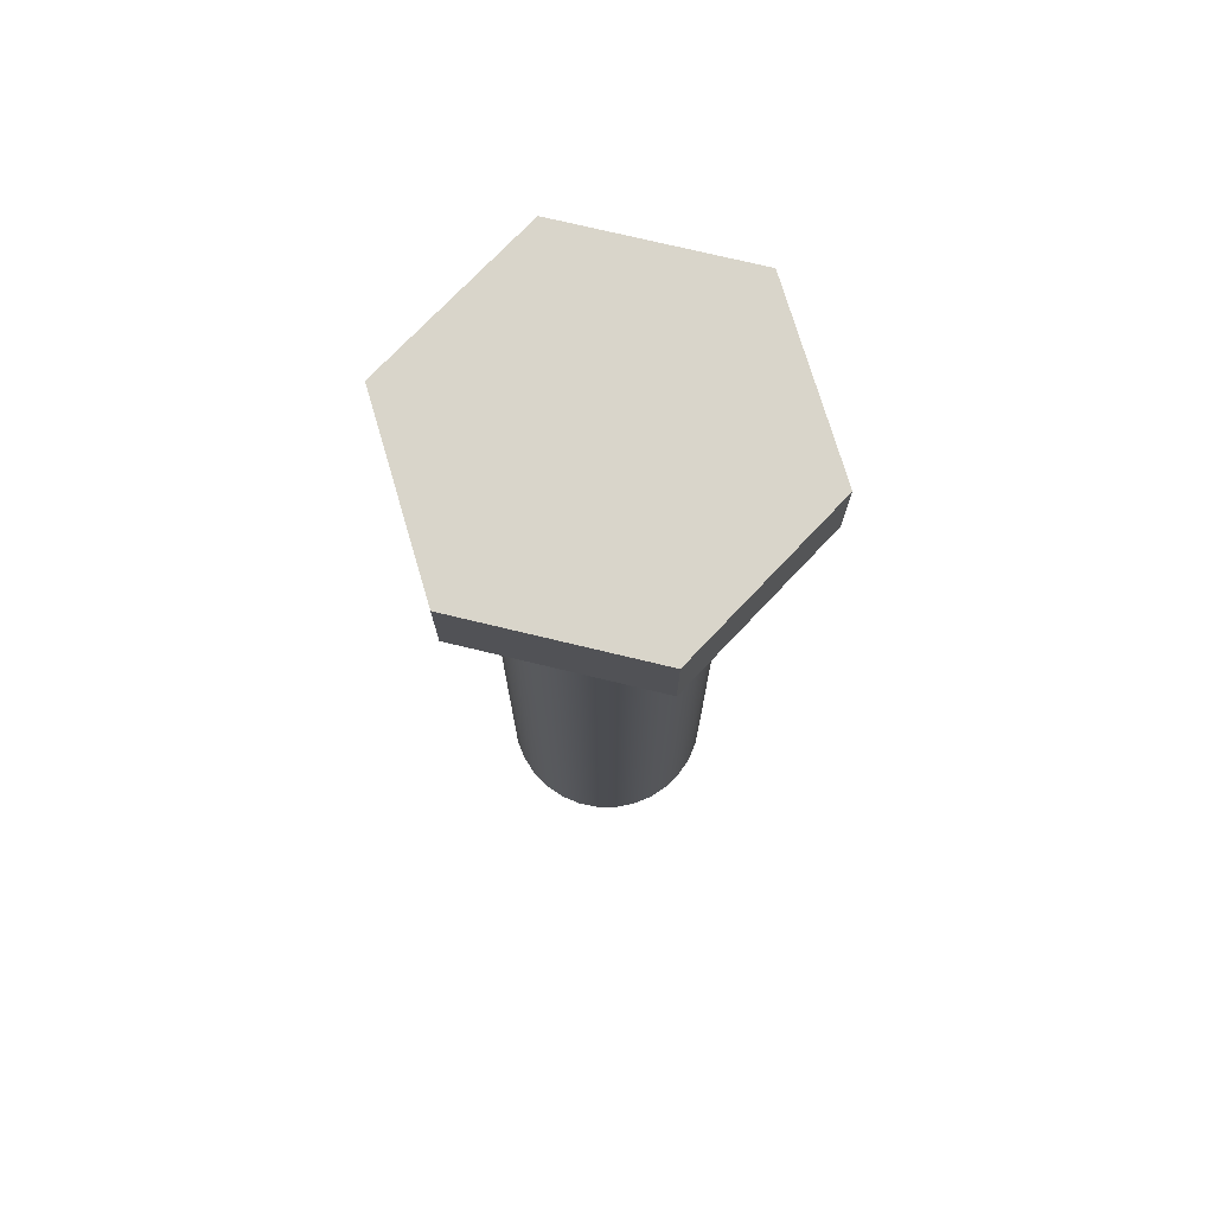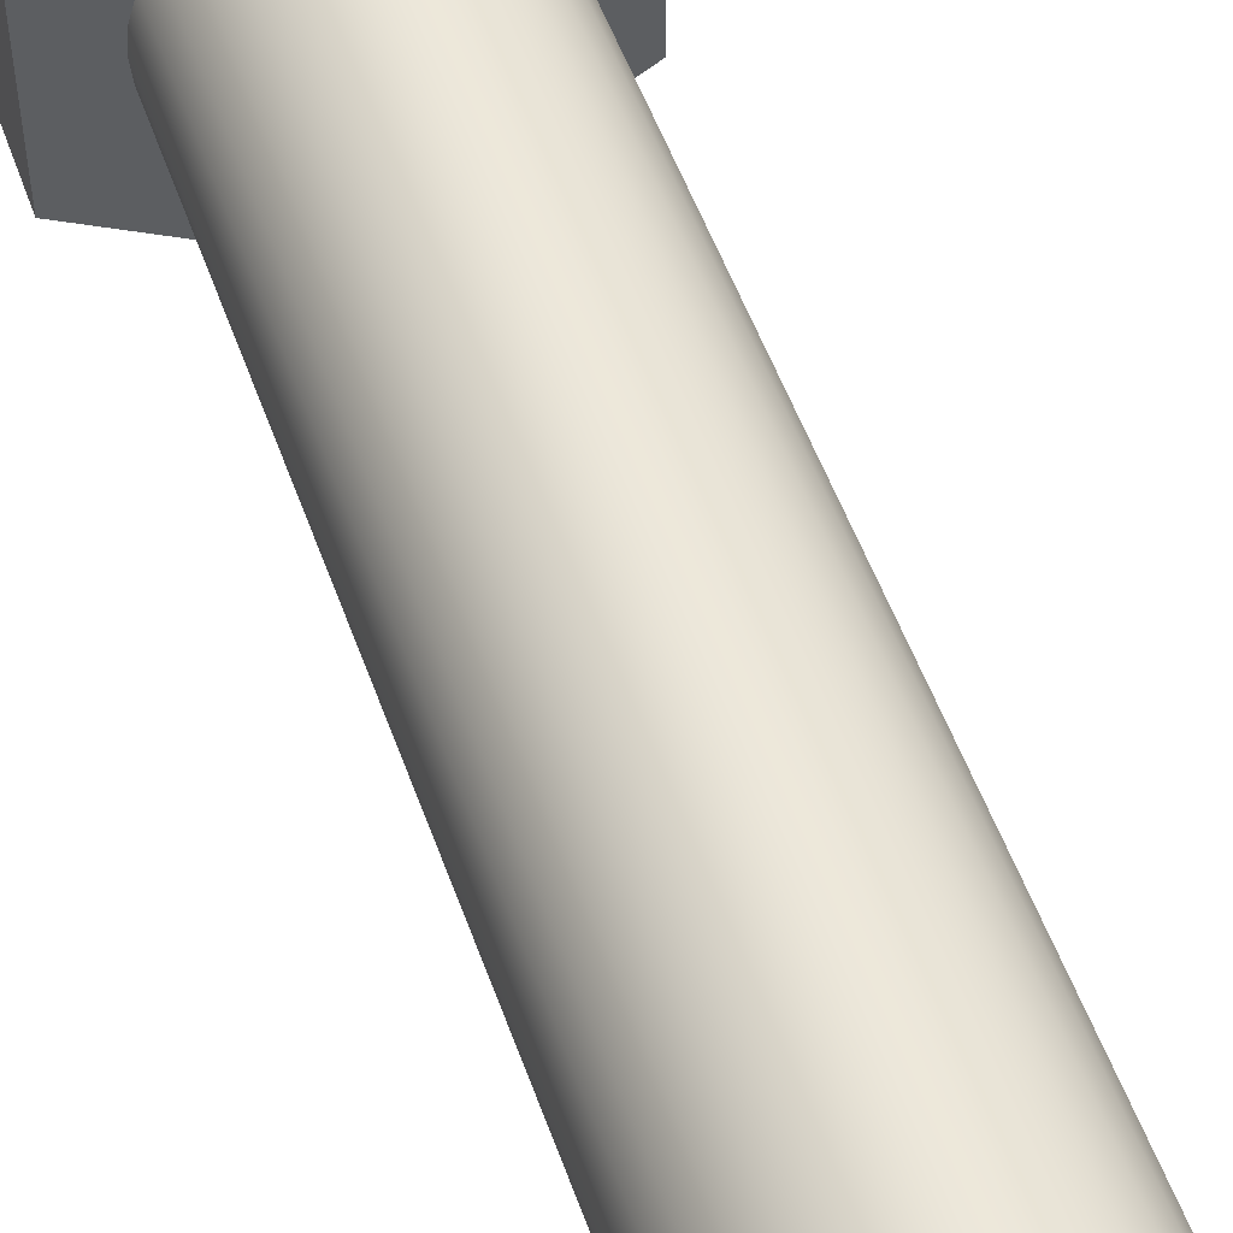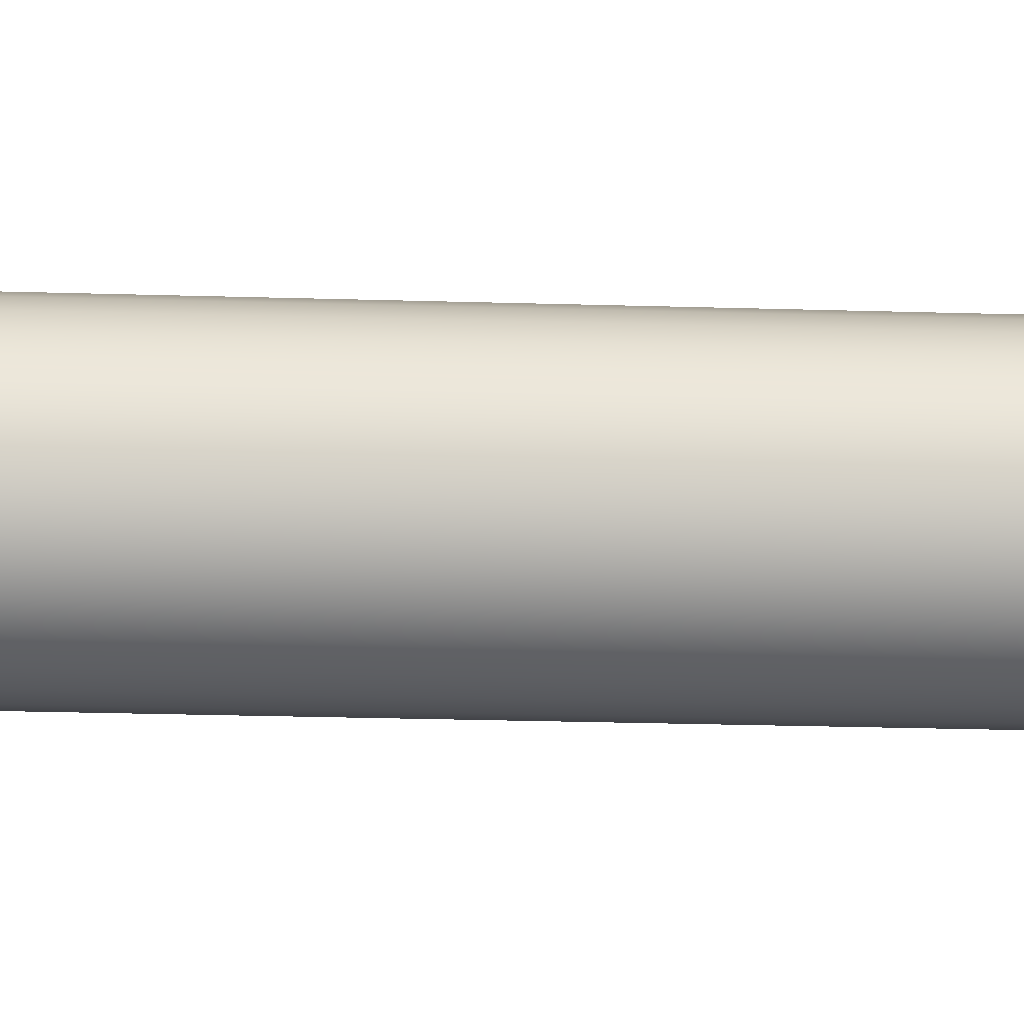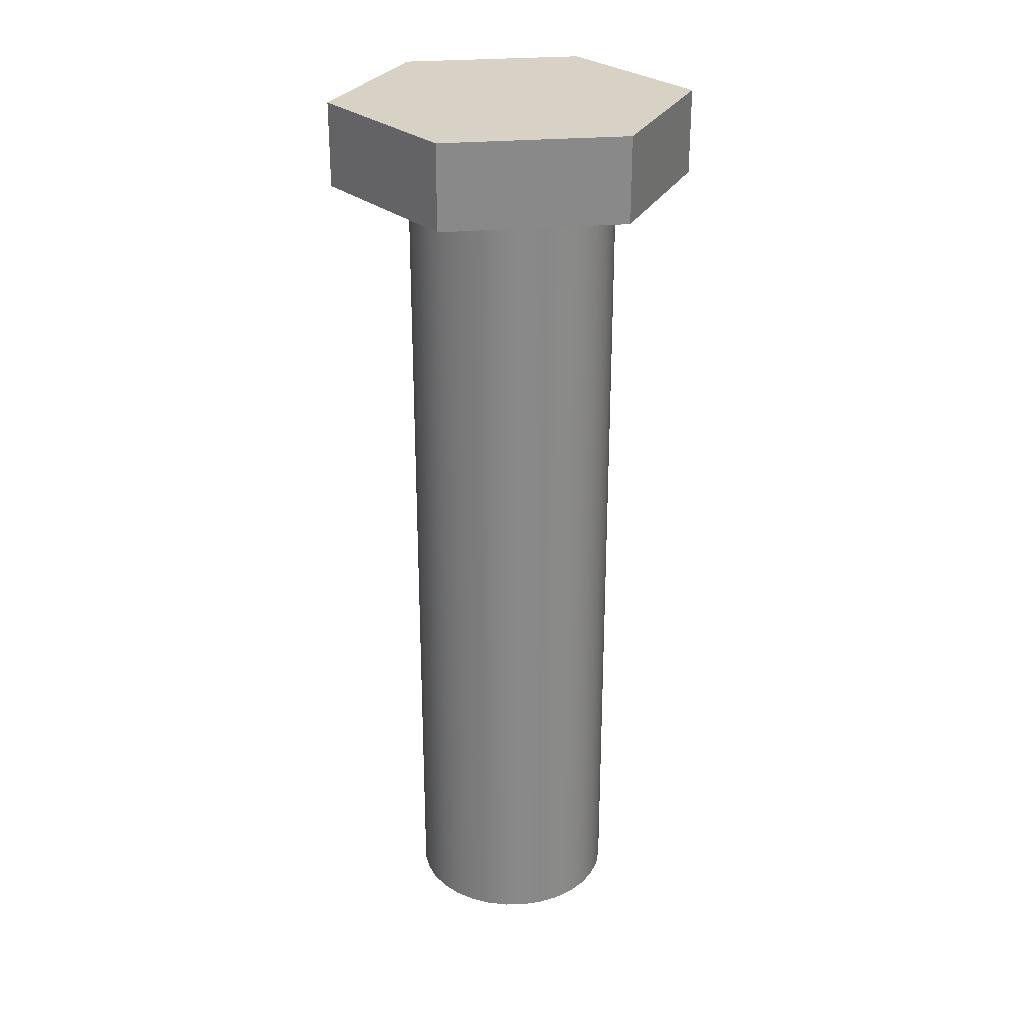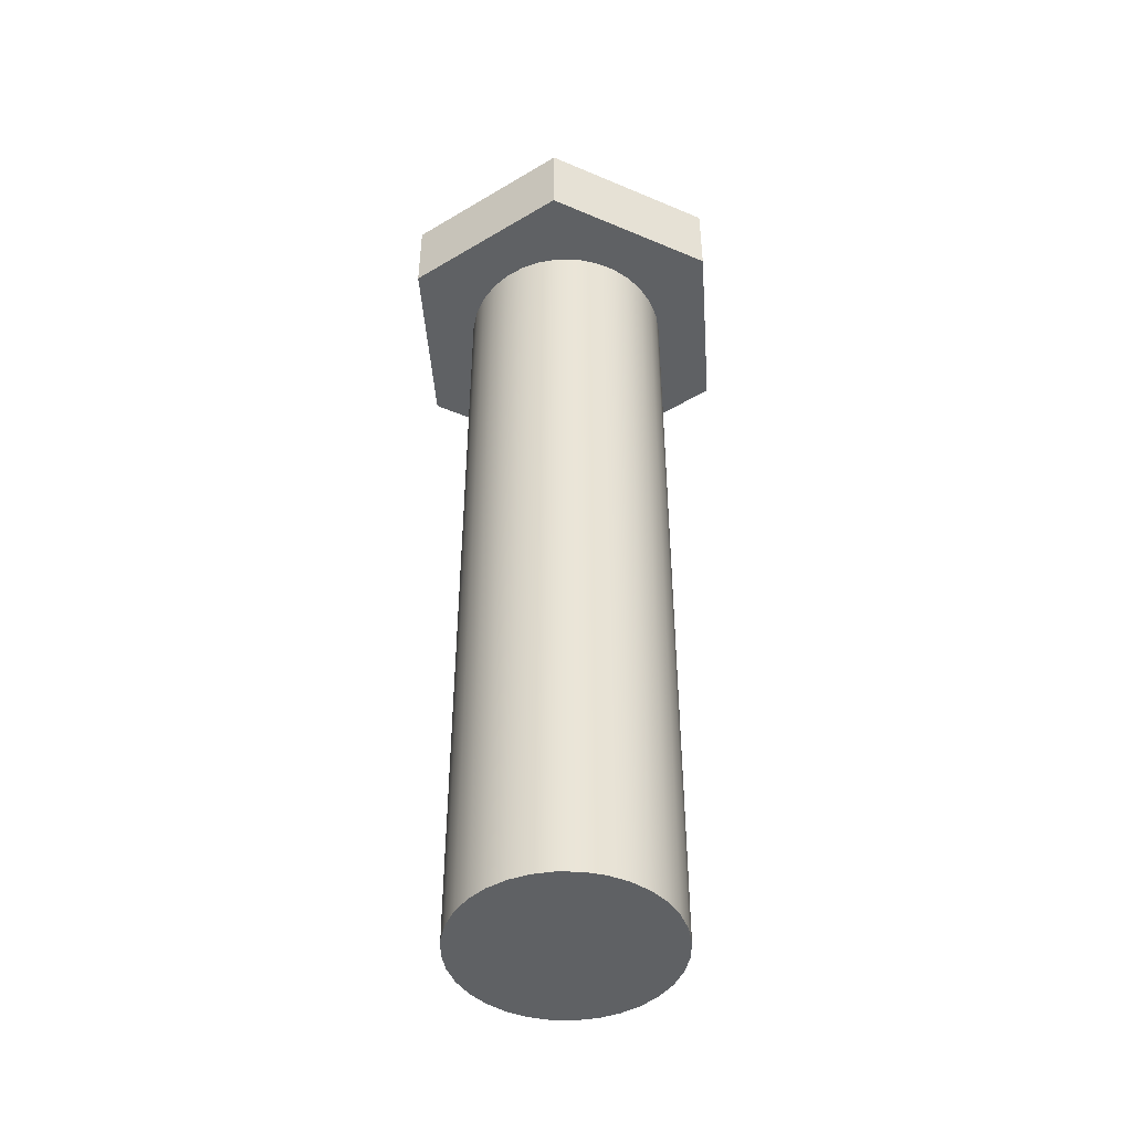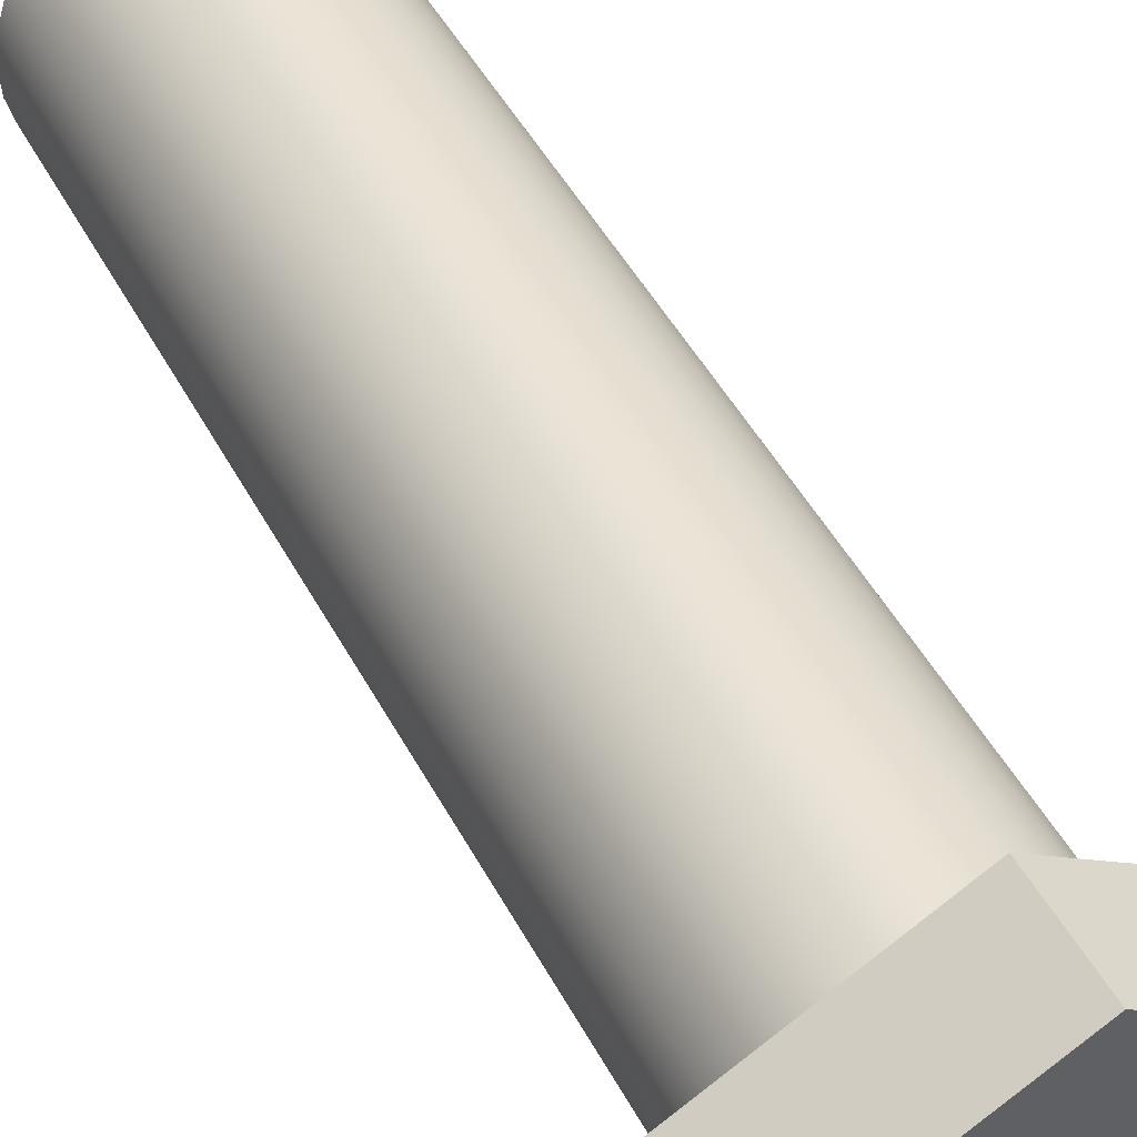
<metadata>
{"format":"obj","ext":"obj","renderer":"f3d","projection":"perspective","resolution":1024,"background":"white","views":[{"elev":74.4,"azim":163.5,"up":"+Z"},{"elev":52.8,"azim":160.7,"up":"+Y"},{"elev":-29.4,"azim":-92.4,"up":"+Y"},{"elev":27.2,"azim":82.4,"up":"+Z"},{"elev":-46.3,"azim":-175.8,"up":"+Z"},{"elev":43.8,"azim":-25.5,"up":"+Y"}]}
</metadata>
<code>
v 61.5 25.87 8
v 61.5 24.13 8
v 60 23.27 8
v 58.5 24.13 8
v 58.5 25.87 8
v 60 26.73 8
v 59 25 8
v 59.02 24.8 8
v 59.08 24.62 8
v 59.17 24.44 8
v 59.29 24.29 8
v 59.44 24.17 8
v 59.62 24.08 8
v 59.8 24.02 8
v 60 24 8
v 60.2 24.02 8
v 60.38 24.08 8
v 60.56 24.17 8
v 60.71 24.29 8
v 60.83 24.44 8
v 60.92 24.62 8
v 60.98 24.8 8
v 61 25 8
v 60.98 25.2 8
v 60.92 25.38 8
v 60.83 25.56 8
v 60.71 25.71 8
v 60.56 25.83 8
v 60.38 25.92 8
v 60.2 25.98 8
v 60 26 8
v 59.8 25.98 8
v 59.62 25.92 8
v 59.44 25.83 8
v 59.29 25.71 8
v 59.17 25.56 8
v 59.08 25.38 8
v 59.02 25.2 8
v 60 23.27 8
v 61.5 24.13 8
v 61.5 24.13 8.8
v 60 23.27 8.8
v 58.5 24.13 8
v 60 23.27 8
v 60 23.27 8.8
v 58.5 24.13 8.8
v 58.5 25.87 8
v 58.5 24.13 8
v 58.5 24.13 8.8
v 58.5 25.87 8.8
v 60 26.73 8
v 58.5 25.87 8
v 58.5 25.87 8.8
v 60 26.73 8.8
v 61.5 25.87 8
v 60 26.73 8
v 60 26.73 8.8
v 61.5 25.87 8.8
v 61.5 24.13 8
v 61.5 25.87 8
v 61.5 25.87 8.8
v 61.5 24.13 8.8
v 61.5 24.13 8.8
v 61.5 25.87 8.8
v 60 26.73 8.8
v 58.5 25.87 8.8
v 58.5 24.13 8.8
v 60 23.27 8.8
v 59 25 8
v 59.02 25.2 8
v 59.08 25.38 8
v 59.17 25.56 8
v 59.29 25.71 8
v 59.44 25.83 8
v 59.62 25.92 8
v 59.8 25.98 8
v 60 26 8
v 60.2 25.98 8
v 60.38 25.92 8
v 60.56 25.83 8
v 60.71 25.71 8
v 60.83 25.56 8
v 60.92 25.38 8
v 60.98 25.2 8
v 61 25 8
v 60.98 24.8 8
v 60.92 24.62 8
v 60.83 24.44 8
v 60.71 24.29 8
v 60.56 24.17 8
v 60.38 24.08 8
v 60.2 24.02 8
v 60 24 8
v 59.8 24.02 8
v 59.62 24.08 8
v 59.44 24.17 8
v 59.29 24.29 8
v 59.17 24.44 8
v 59.08 24.62 8
v 59.02 24.8 8
v 59 25 0
v 59.02 24.8 0
v 59.08 24.62 0
v 59.17 24.44 0
v 59.29 24.29 0
v 59.44 24.17 0
v 59.62 24.08 0
v 59.8 24.02 0
v 60 24 0
v 60.2 24.02 0
v 60.38 24.08 0
v 60.56 24.17 0
v 60.71 24.29 0
v 60.83 24.44 0
v 60.92 24.62 0
v 60.98 24.8 0
v 61 25 0
v 60.98 25.2 0
v 60.92 25.38 0
v 60.83 25.56 0
v 60.71 25.71 0
v 60.56 25.83 0
v 60.38 25.92 0
v 60.2 25.98 0
v 60 26 0
v 59.8 25.98 0
v 59.62 25.92 0
v 59.44 25.83 0
v 59.29 25.71 0
v 59.17 25.56 0
v 59.08 25.38 0
v 59.02 25.2 0
v 59 25 0
v 59 25 8
v 59 25 0
v 59.02 25.2 0
v 59.08 25.38 0
v 59.17 25.56 0
v 59.29 25.71 0
v 59.44 25.83 0
v 59.62 25.92 0
v 59.8 25.98 0
v 60 26 0
v 60.2 25.98 0
v 60.38 25.92 0
v 60.56 25.83 0
v 60.71 25.71 0
v 60.83 25.56 0
v 60.92 25.38 0
v 60.98 25.2 0
v 61 25 0
v 60.98 24.8 0
v 60.92 24.62 0
v 60.83 24.44 0
v 60.71 24.29 0
v 60.56 24.17 0
v 60.38 24.08 0
v 60.2 24.02 0
v 60 24 0
v 59.8 24.02 0
v 59.62 24.08 0
v 59.44 24.17 0
v 59.29 24.29 0
v 59.17 24.44 0
v 59.08 24.62 0
v 59.02 24.8 0
g c2dc8a90-e329-11ea-9145-54bf646e7e1f
f 2 23 1
f 1 23 24
f 1 24 25
f 3 18 2
f 2 18 19
f 2 19 20
f 4 12 3
f 3 12 13
f 3 13 14
f 5 7 4
f 4 7 8
f 4 8 9
f 6 34 5
f 5 34 35
f 5 35 36
f 1 28 6
f 6 28 29
f 6 29 30
f 9 10 4
f 4 10 11
f 4 11 12
f 14 15 3
f 3 15 16
f 3 16 17
f 17 18 3
f 20 21 2
f 2 21 22
f 2 22 23
f 25 26 1
f 1 26 27
f 1 27 28
f 30 31 6
f 6 31 32
f 6 32 33
f 33 34 6
f 36 37 5
f 5 37 38
f 5 38 7
g c2e208b8-e329-11ea-85ba-54bf646e7e1f
f 39 40 42
f 42 40 41
g c2e7d512-e329-11ea-b74f-54bf646e7e1f
f 43 44 46
f 46 44 45
g c2eda176-e329-11ea-b4ae-54bf646e7e1f
f 47 48 50
f 50 48 49
g c2f2f8ae-e329-11ea-99bf-54bf646e7e1f
f 51 52 54
f 54 52 53
g c2f87700-e329-11ea-932d-54bf646e7e1f
f 55 56 58
f 58 56 57
g c307e02c-e329-11ea-8d59-54bf646e7e1f
f 59 60 62
f 62 60 61
g c30dac70-e329-11ea-8c2a-54bf646e7e1f
f 64 65 63
f 63 65 68
f 68 65 66
f 68 66 67
g c27dc968-e329-11ea-828c-54bf646e7e1f
f 70 132 69
f 69 132 133
f 134 101 100
f 100 101 102
f 100 102 99
f 99 102 103
f 99 103 98
f 98 103 104
f 98 104 97
f 97 104 105
f 97 105 96
f 96 105 106
f 96 106 95
f 95 106 107
f 95 107 94
f 94 107 108
f 94 108 93
f 93 108 109
f 93 109 92
f 92 109 110
f 92 110 91
f 91 110 111
f 91 111 90
f 90 111 112
f 90 112 89
f 89 112 113
f 89 113 88
f 88 113 114
f 88 114 87
f 87 114 115
f 87 115 86
f 86 115 116
f 86 116 85
f 85 116 117
f 85 117 84
f 84 117 118
f 84 118 83
f 83 118 119
f 83 119 82
f 82 119 120
f 82 120 81
f 81 120 121
f 81 121 80
f 80 121 122
f 80 122 79
f 79 122 123
f 79 123 78
f 78 123 124
f 78 124 77
f 77 124 125
f 77 125 76
f 76 125 126
f 76 126 75
f 75 126 127
f 75 127 74
f 74 127 128
f 74 128 73
f 73 128 129
f 73 129 72
f 72 129 130
f 72 130 71
f 71 130 131
f 71 131 70
f 70 131 132
g c2878d06-e329-11ea-a332-54bf646e7e1f
f 136 150 135
f 135 150 151
f 135 151 166
f 166 151 152
f 166 152 165
f 165 152 153
f 165 153 164
f 164 153 154
f 164 154 163
f 163 154 155
f 163 155 162
f 162 155 156
f 162 156 161
f 161 156 157
f 161 157 160
f 160 157 158
f 160 158 159
f 150 136 149
f 149 136 137
f 149 137 148
f 148 137 138
f 148 138 147
f 147 138 139
f 147 139 146
f 146 139 140
f 146 140 145
f 145 140 141
f 145 141 144
f 144 141 142
f 144 142 143

</code>
